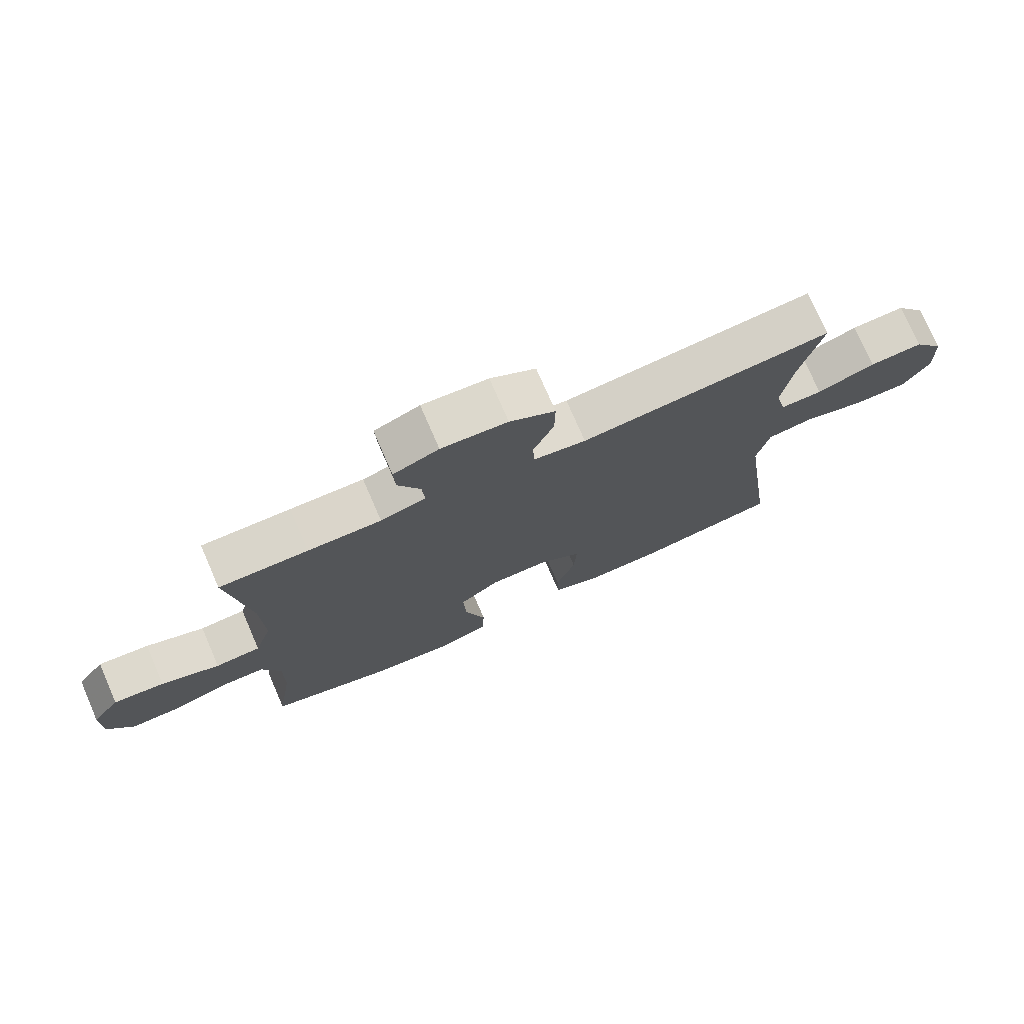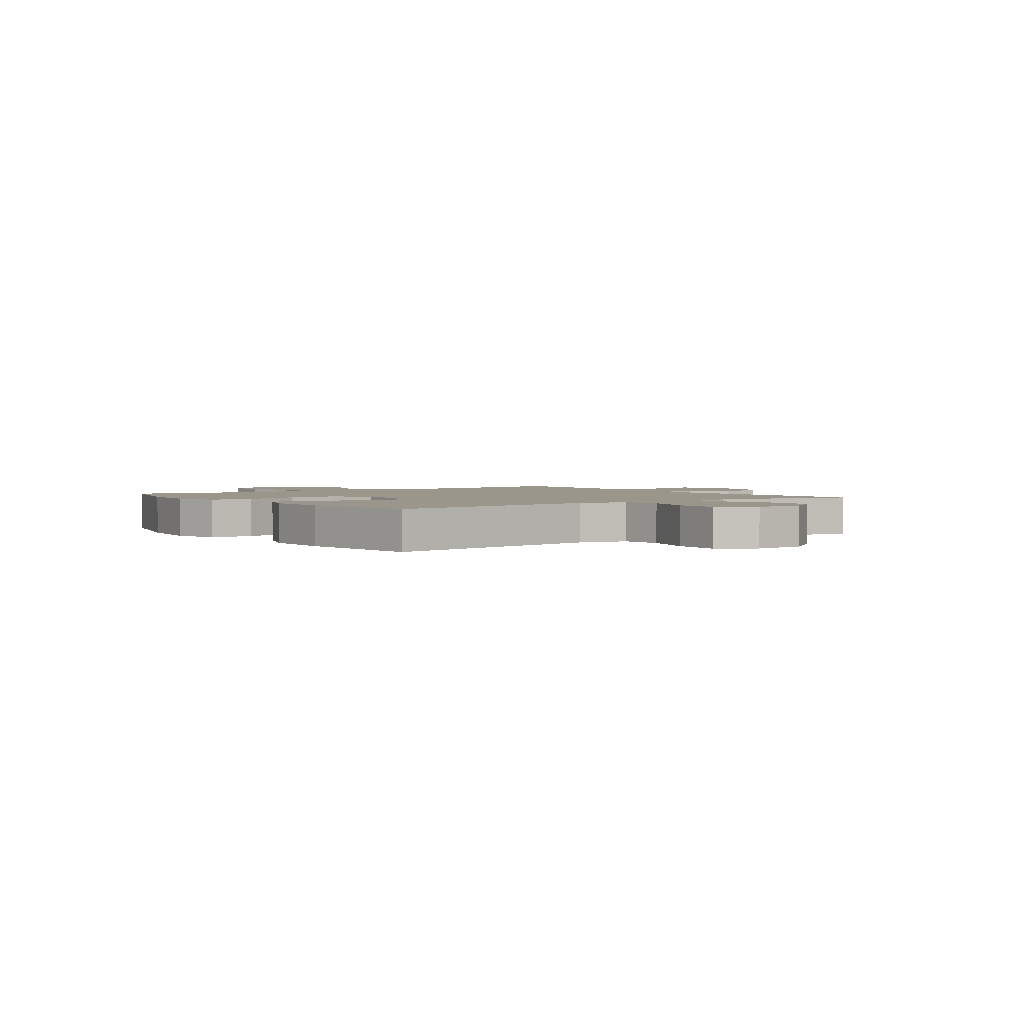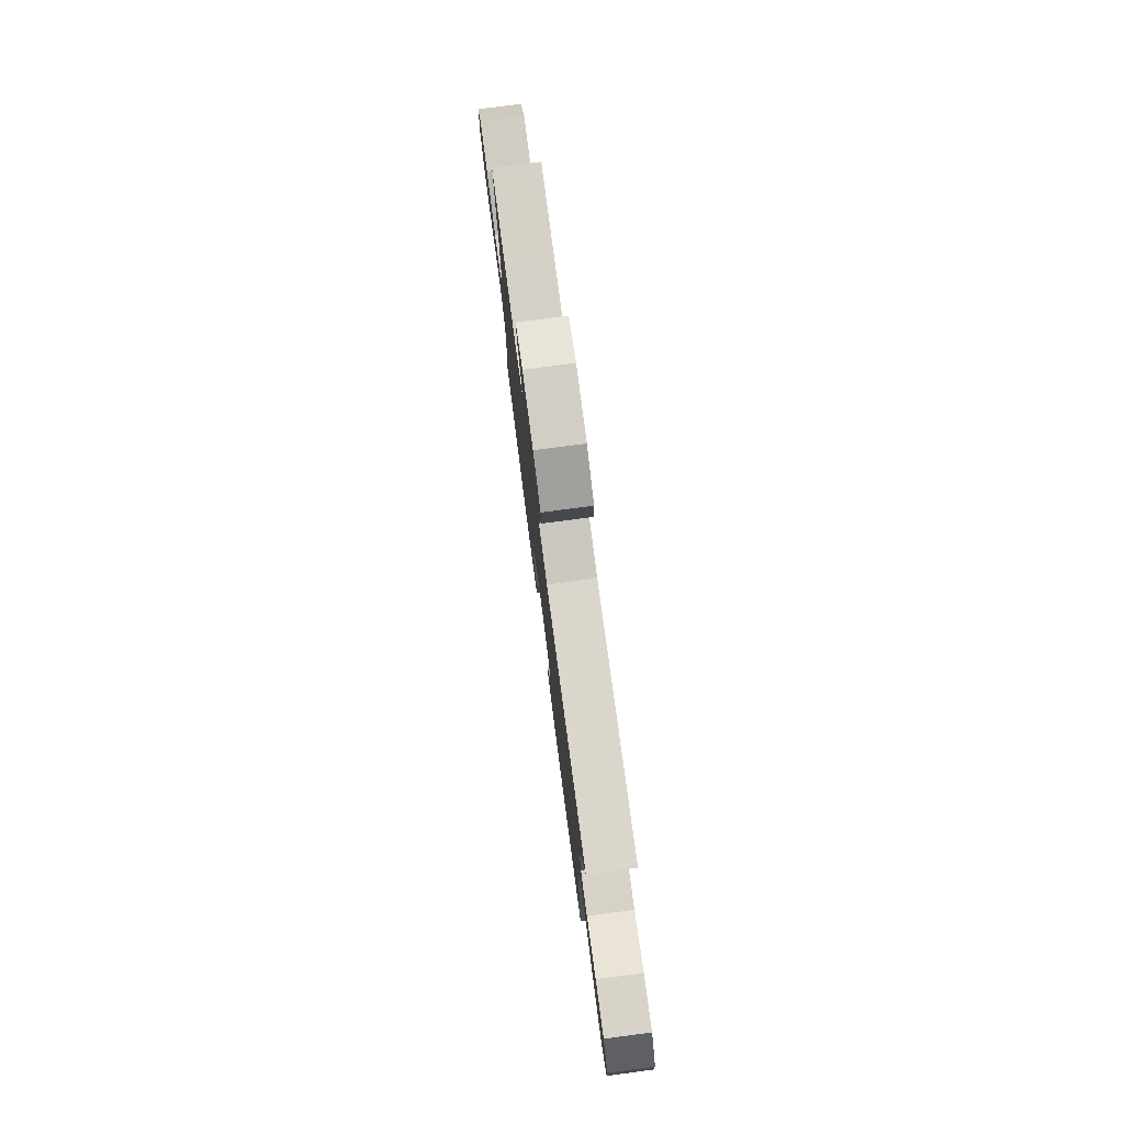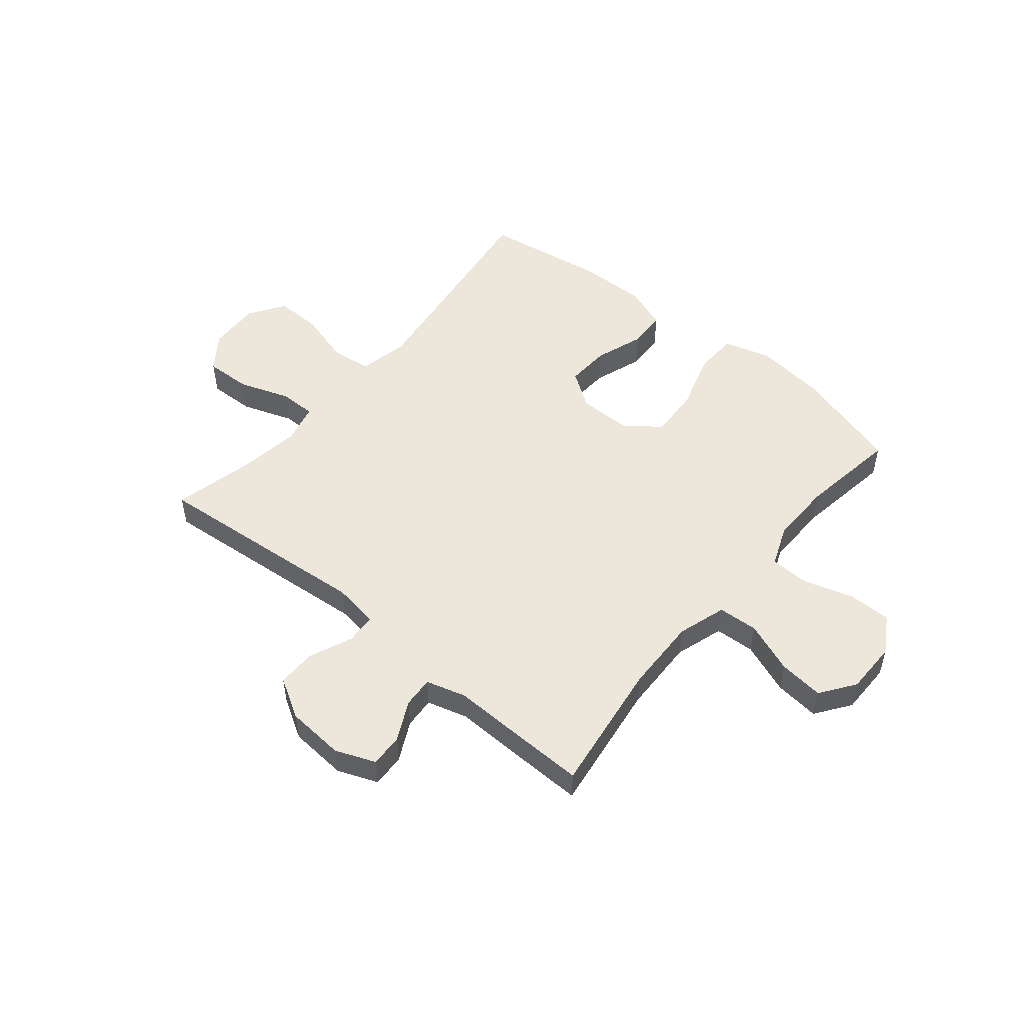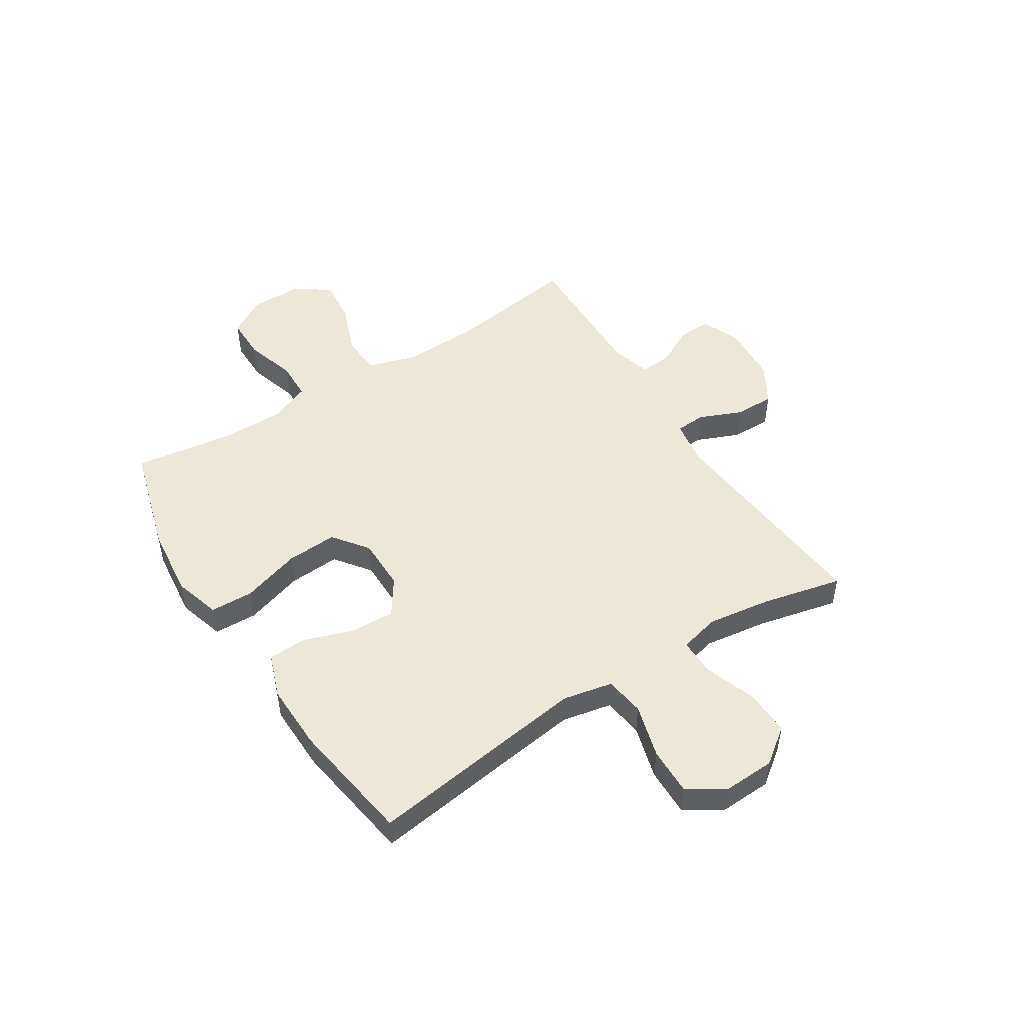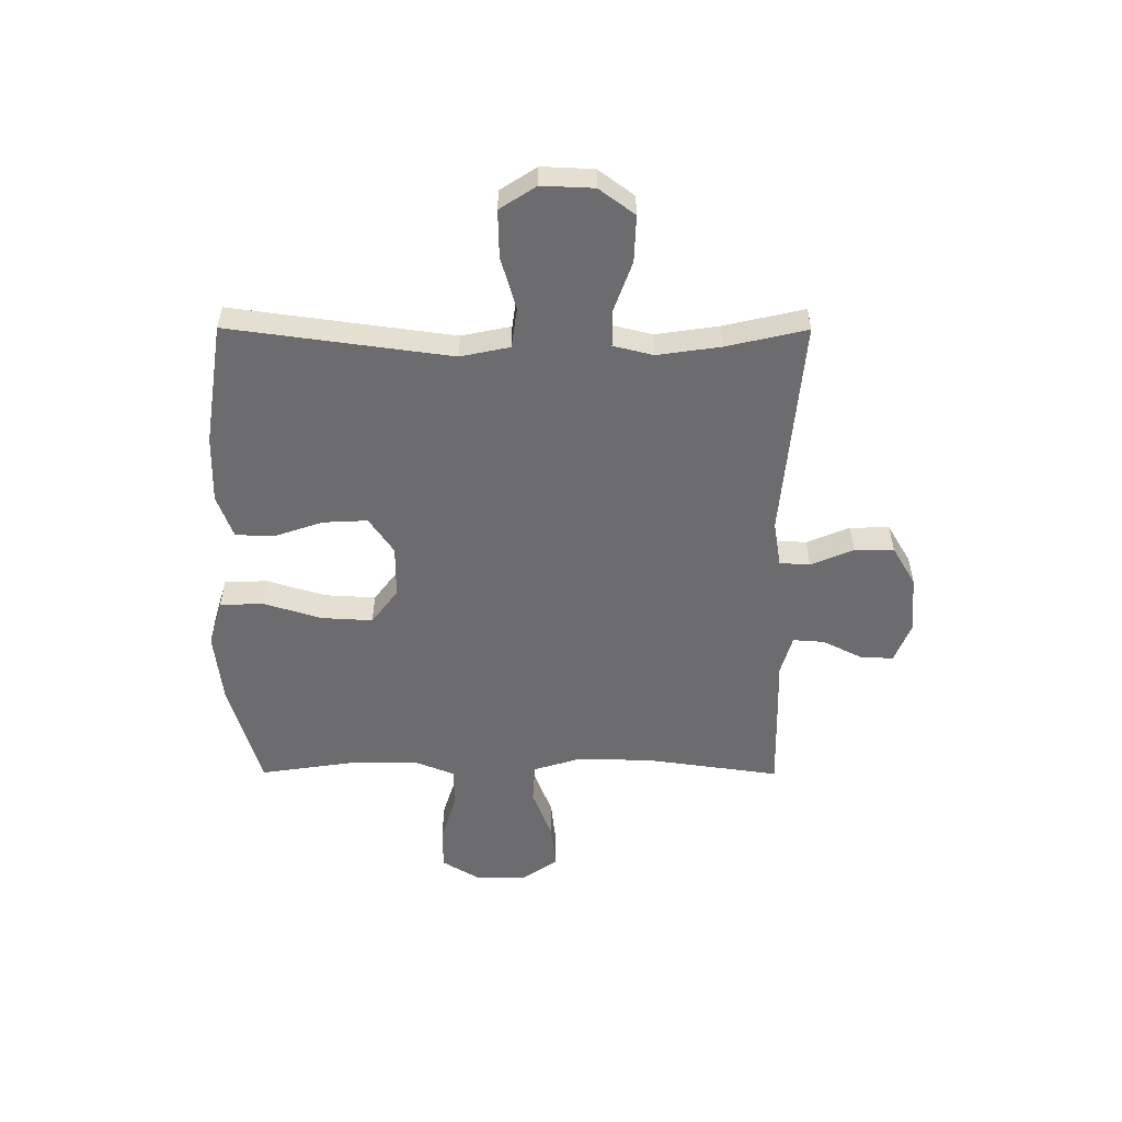
<metadata>
{"format":"obj","ext":"obj","renderer":"f3d","projection":"perspective","resolution":1024,"background":"white","views":[{"elev":75.1,"azim":156.5,"up":"+Z"},{"elev":2.3,"azim":-125.3,"up":"+Y"},{"elev":78.5,"azim":-97.5,"up":"+Z"},{"elev":51.1,"azim":39.7,"up":"+Y"},{"elev":49.9,"azim":-122.6,"up":"+Y"},{"elev":-53.8,"azim":-90.2,"up":"+Y"}]}
</metadata>
<code>
v 0.5 0.07 -0.5
v 0.302 0.07 -0.558
v 0.172 0.07 -0.573
v 0.087 0.07 -0.548
v 0.084 0.07 -0.469
v 0.117 0.07 -0.362
v 0.122 0.07 -0.269
v 0.058 0.07 -0.221
v -0.038 0.07 -0.221
v -0.104 0.07 -0.266
v -0.1 0.07 -0.347
v -0.069 0.07 -0.437
v -0.072 0.07 -0.507
v -0.151 0.07 -0.536
v -0.274 0.07 -0.534
v -0.5 0.07 -0.5
v -0.463 0.07 -0.229
v -0.445 0.07 -0.095
v -0.464 0.07 -0.005
v -0.537 0.07 0.005
v -0.635 0.07 -0.023
v -0.721 0.07 -0.025
v -0.764 0.07 0.041
v -0.76 0.07 0.136
v -0.712 0.07 0.201
v -0.627 0.07 0.198
v -0.534 0.07 0.165
v -0.467 0.07 0.165
v -0.449 0.07 0.238
v -0.466 0.07 0.354
v -0.5 0.07 0.5
v -0.096 0.07 0.464
v -0.012 0.07 0.478
v -0.009 0.07 0.533
v -0.042 0.07 0.611
v -0.043 0.07 0.683
v 0.03 0.07 0.726
v 0.136 0.07 0.734
v 0.209 0.07 0.705
v 0.206 0.07 0.644
v 0.17 0.07 0.572
v 0.166 0.07 0.515
v 0.239 0.07 0.494
v 0.357 0.07 0.497
v 0.5 0.07 0.5
v 0.466 0.07 0.258
v 0.462 0.07 0.12
v 0.49 0.07 0.031
v 0.563 0.07 0.027
v 0.657 0.07 0.063
v 0.739 0.07 0.072
v 0.784 0.07 0.009
v 0.784 0.07 -0.087
v 0.743 0.07 -0.155
v 0.664 0.07 -0.155
v 0.573 0.07 -0.127
v 0.502 0.07 -0.129
v 0.472 0.07 -0.204
v 0.473 0.07 -0.319
v 0.5 0 -0.5
v 0.302 0 -0.558
v 0.172 0 -0.573
v 0.087 0 -0.548
v 0.084 0 -0.469
v 0.117 0 -0.362
v 0.122 0 -0.269
v 0.058 0 -0.221
v -0.038 0 -0.221
v -0.104 0 -0.266
v -0.1 0 -0.347
v -0.069 0 -0.437
v -0.072 0 -0.507
v -0.151 0 -0.536
v -0.274 0 -0.534
v -0.5 0 -0.5
v -0.463 0 -0.229
v -0.445 0 -0.095
v -0.464 0 -0.005
v -0.537 0 0.005
v -0.635 0 -0.023
v -0.721 0 -0.025
v -0.764 0 0.041
v -0.76 0 0.136
v -0.712 0 0.201
v -0.627 0 0.198
v -0.534 0 0.165
v -0.467 0 0.165
v -0.449 0 0.238
v -0.466 0 0.354
v -0.5 0 0.5
v -0.096 0 0.464
v -0.012 0 0.478
v -0.009 0 0.533
v -0.042 0 0.611
v -0.043 0 0.683
v 0.03 0 0.726
v 0.136 0 0.734
v 0.209 0 0.705
v 0.206 0 0.644
v 0.17 0 0.572
v 0.166 0 0.515
v 0.239 0 0.494
v 0.357 0 0.497
v 0.5 0 0.5
v 0.466 0 0.258
v 0.462 0 0.12
v 0.49 0 0.031
v 0.563 0 0.027
v 0.657 0 0.063
v 0.739 0 0.072
v 0.784 0 0.009
v 0.784 0 -0.087
v 0.743 0 -0.155
v 0.664 0 -0.155
v 0.573 0 -0.127
v 0.502 0 -0.129
v 0.472 0 -0.204
v 0.473 0 -0.319
f 53 54 55 56
f 53 56 57
f 52 53 57
f 49 50 51 52
f 48 49 52 57
f 47 48 57 58
f 43 44 45 46
f 42 43 46 47
f 38 39 40 41
f 38 41 42
f 37 38 42
f 34 35 36 37
f 33 34 37 42
f 30 31 32
f 29 30 32 33
f 28 29 33 42
f 24 25 26 27
f 24 27 28
f 23 24 28
f 20 21 22 23
f 19 20 23 28
f 18 19 28 42
f 14 15 16 17
f 11 12 13 14
f 10 11 14 17
f 9 10 17 18
f 3 4 5 6
f 3 6 7
f 59 1 2 3
f 59 3 7
f 58 59 7 8
f 18 42 47 58
f 8 9 18 58
f 115 114 113 112
f 116 115 112
f 116 112 111
f 111 110 109 108
f 116 111 108 107
f 117 116 107 106
f 105 104 103 102
f 106 105 102 101
f 100 99 98 97
f 101 100 97
f 101 97 96
f 96 95 94 93
f 101 96 93 92
f 91 90 89
f 92 91 89 88
f 101 92 88 87
f 86 85 84 83
f 87 86 83
f 87 83 82
f 82 81 80 79
f 87 82 79 78
f 101 87 78 77
f 76 75 74 73
f 73 72 71 70
f 76 73 70 69
f 77 76 69 68
f 65 64 63 62
f 66 65 62
f 62 61 60 118
f 66 62 118
f 67 66 118 117
f 117 106 101 77
f 117 77 68 67
f 1 60 61 2
f 2 61 62 3
f 3 62 63 4
f 4 63 64 5
f 5 64 65 6
f 6 65 66 7
f 7 66 67 8
f 8 67 68 9
f 9 68 69 10
f 10 69 70 11
f 11 70 71 12
f 12 71 72 13
f 13 72 73 14
f 14 73 74 15
f 15 74 75 16
f 16 75 76 17
f 17 76 77 18
f 18 77 78 19
f 19 78 79 20
f 20 79 80 21
f 21 80 81 22
f 22 81 82 23
f 23 82 83 24
f 24 83 84 25
f 25 84 85 26
f 26 85 86 27
f 27 86 87 28
f 28 87 88 29
f 29 88 89 30
f 30 89 90 31
f 31 90 91 32
f 32 91 92 33
f 33 92 93 34
f 34 93 94 35
f 35 94 95 36
f 36 95 96 37
f 37 96 97 38
f 38 97 98 39
f 39 98 99 40
f 40 99 100 41
f 41 100 101 42
f 42 101 102 43
f 43 102 103 44
f 44 103 104 45
f 45 104 105 46
f 46 105 106 47
f 47 106 107 48
f 48 107 108 49
f 49 108 109 50
f 50 109 110 51
f 51 110 111 52
f 52 111 112 53
f 53 112 113 54
f 54 113 114 55
f 55 114 115 56
f 56 115 116 57
f 57 116 117 58
f 58 117 118 59
f 59 118 60 1

</code>
